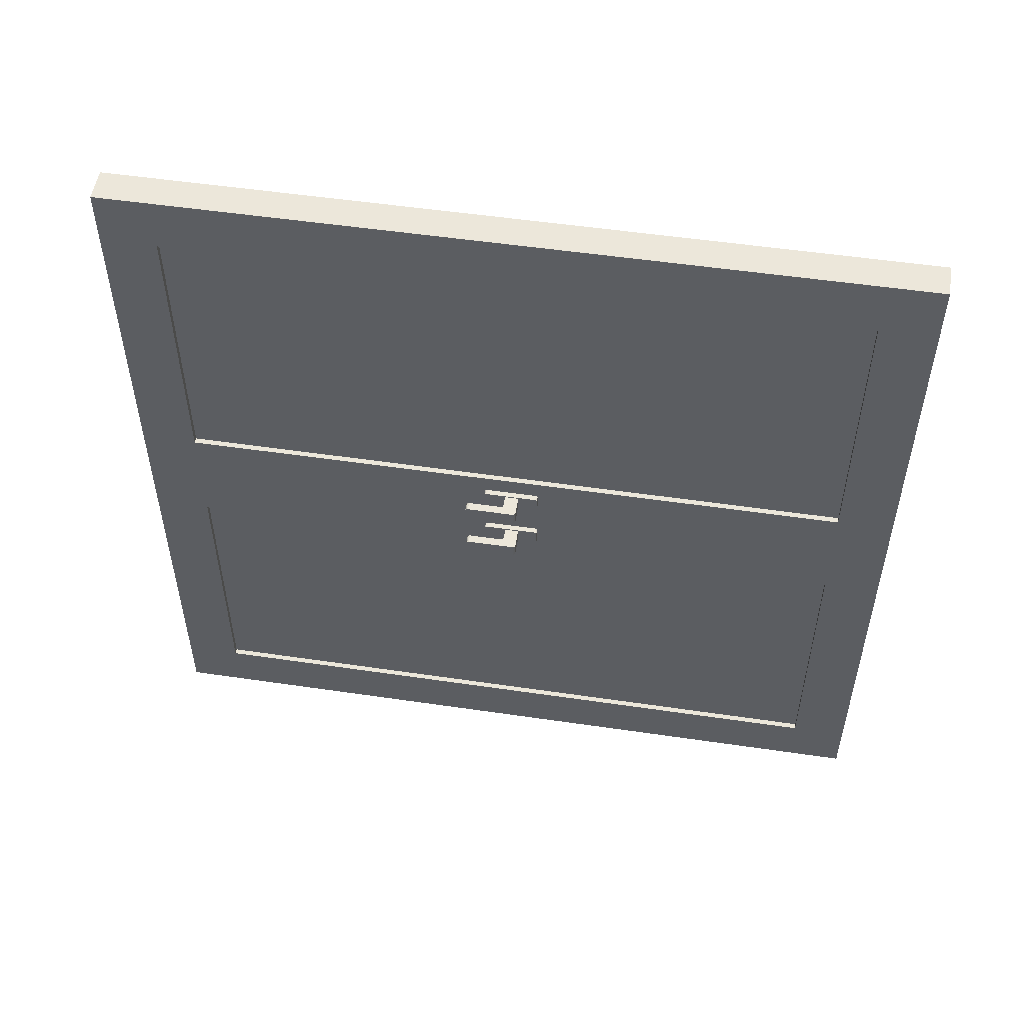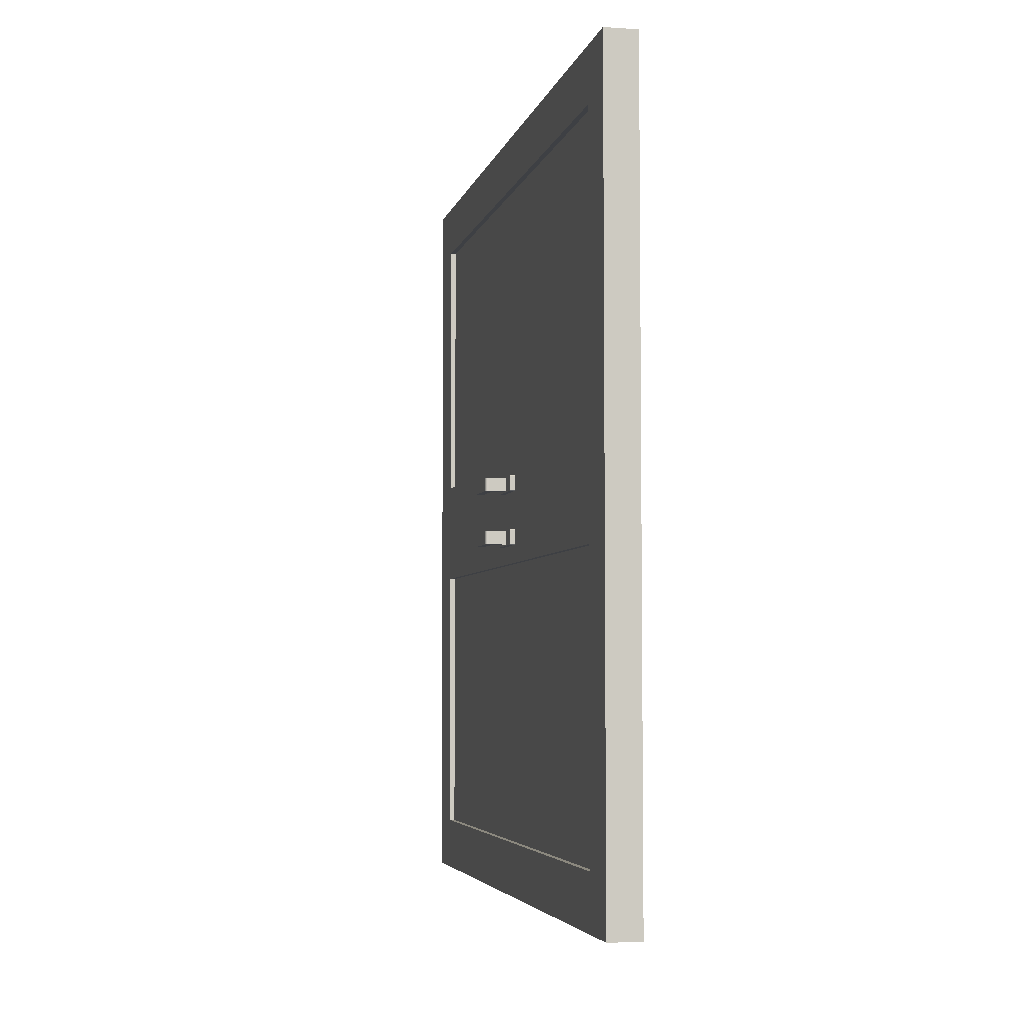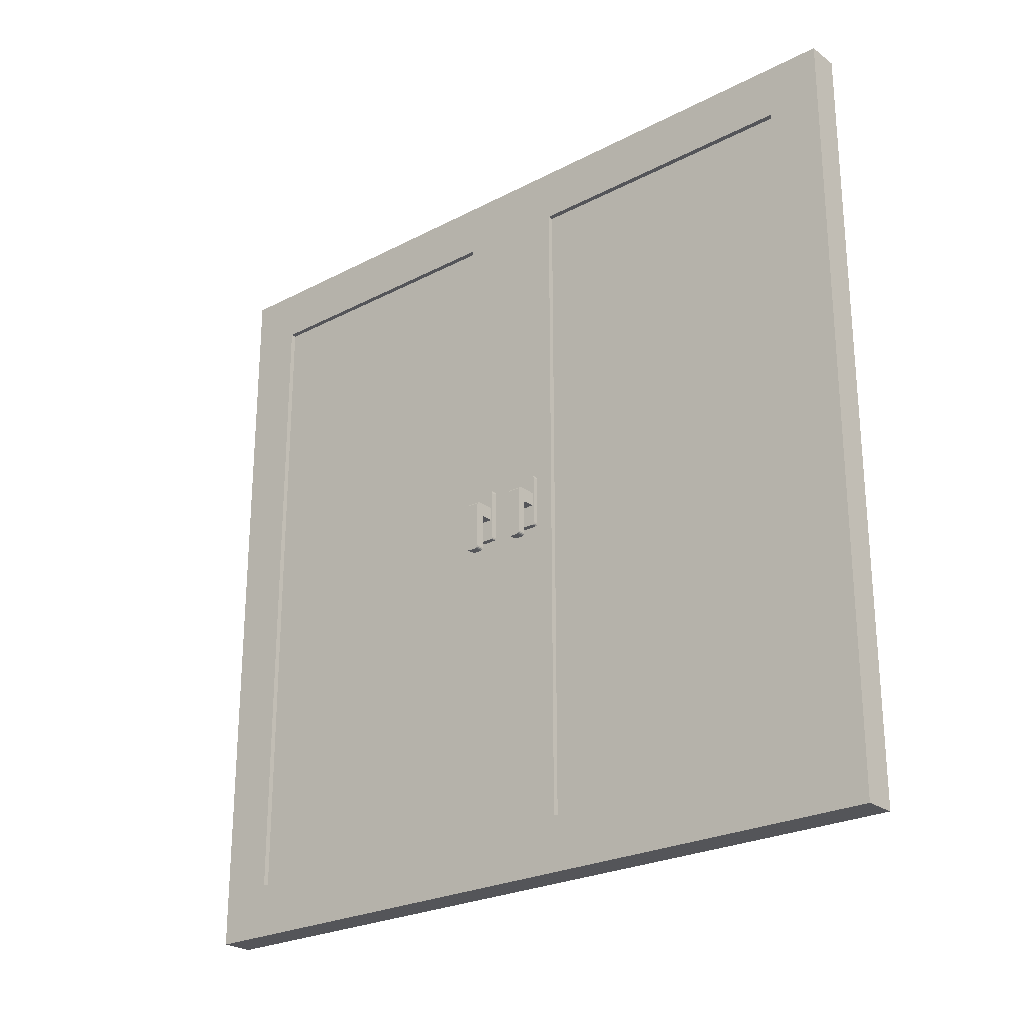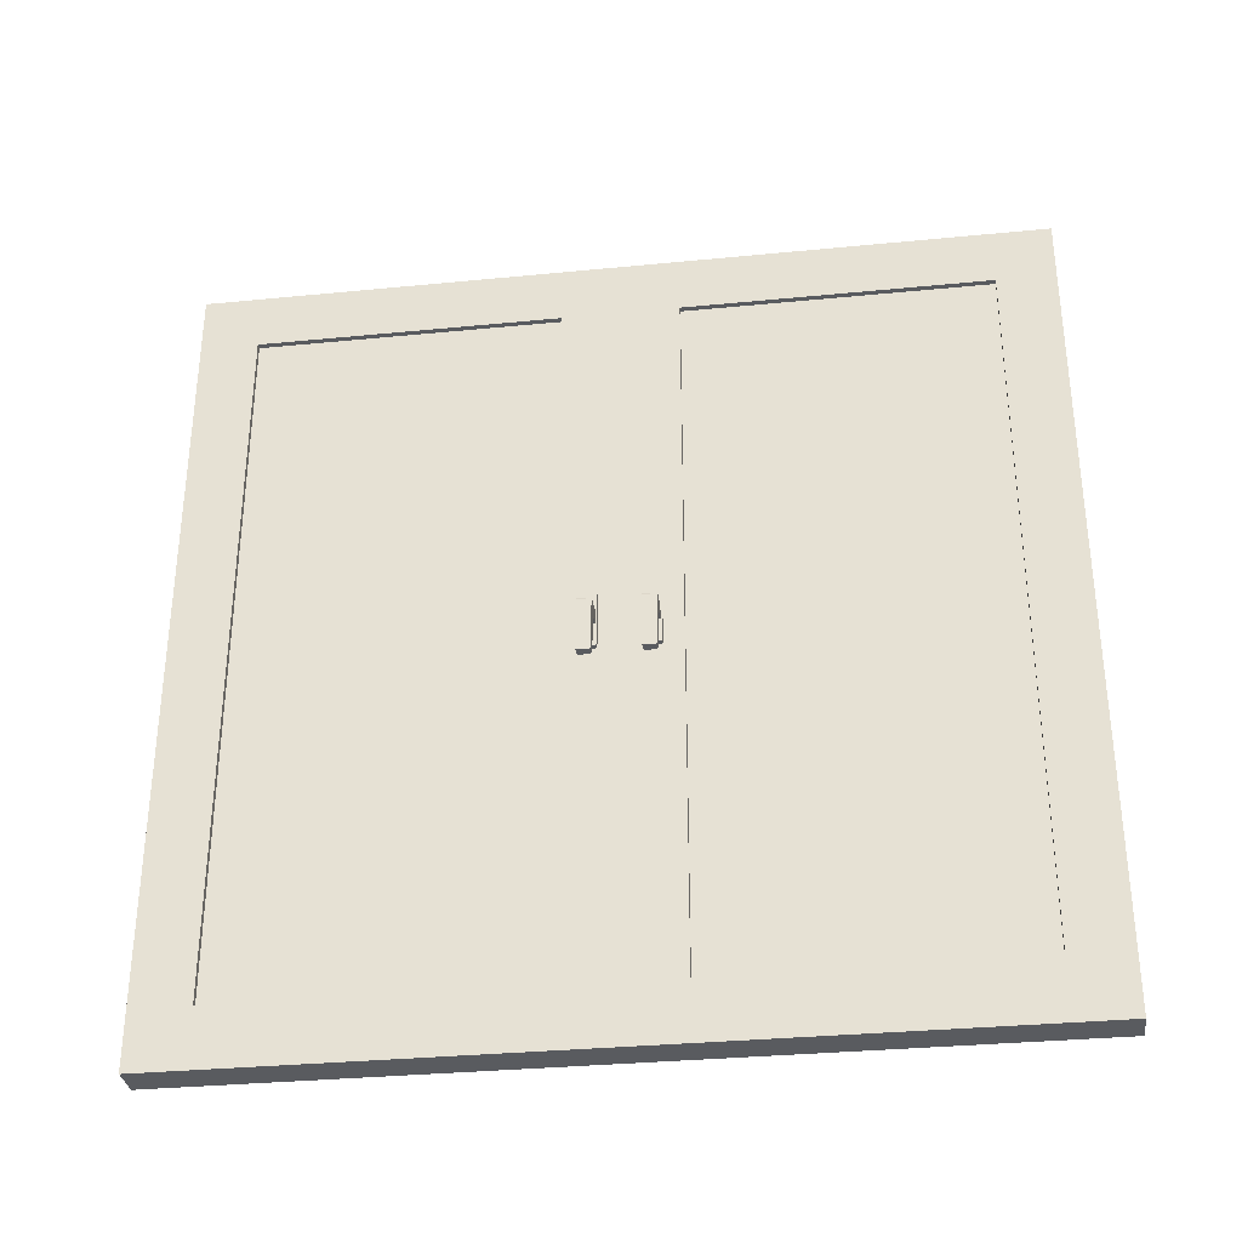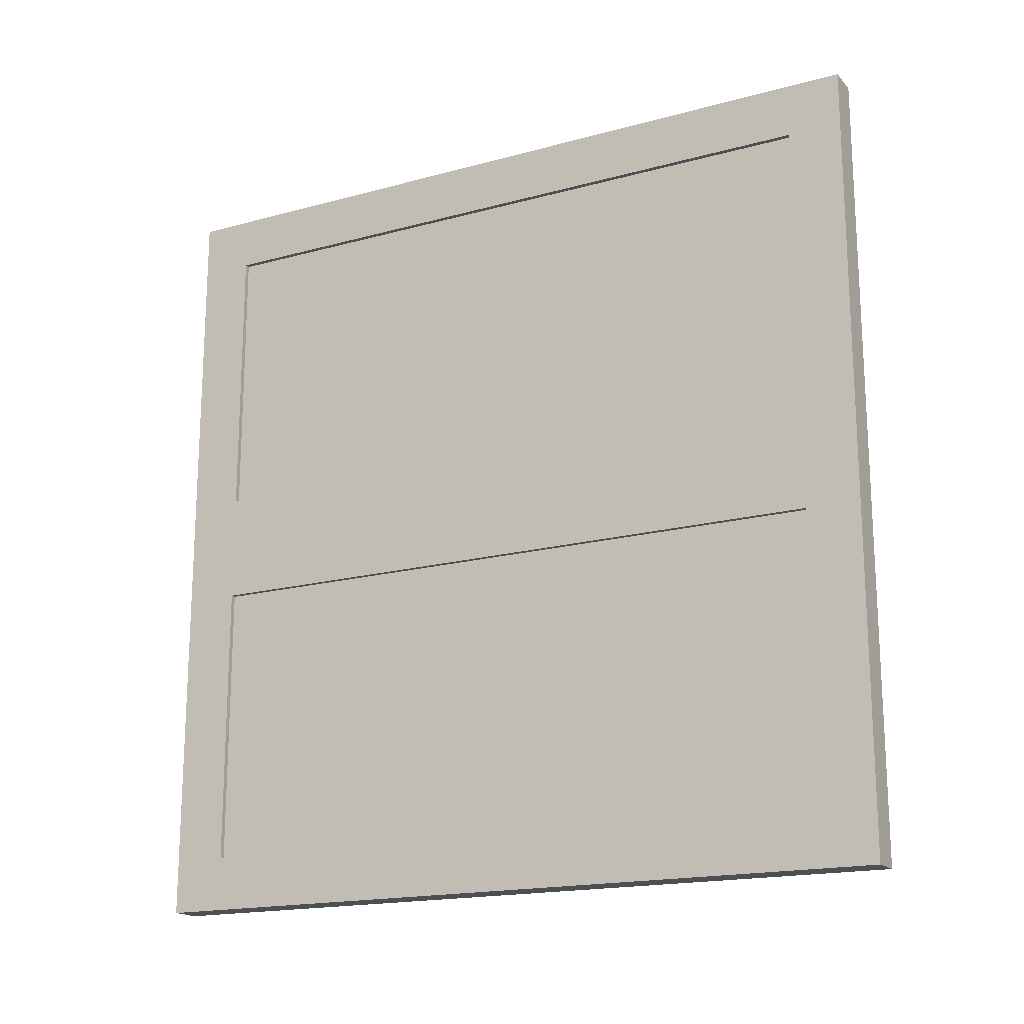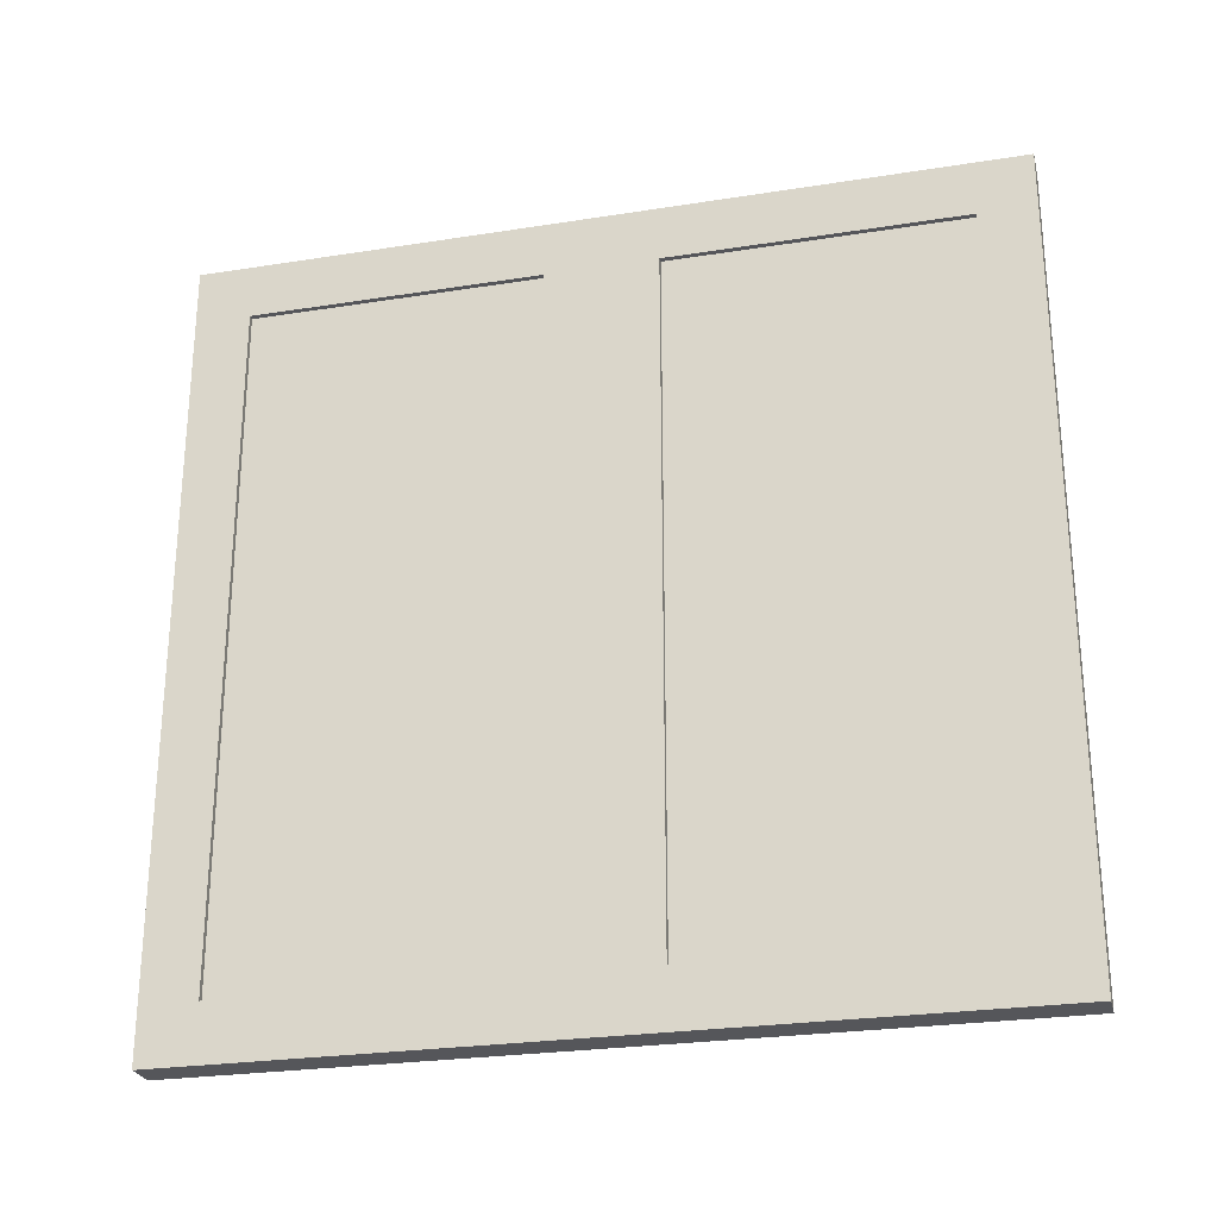
<metadata>
{"format":"obj","ext":"obj","renderer":"f3d","projection":"perspective","resolution":1024,"background":"white","views":[{"elev":52.6,"azim":99.0,"up":"+Z"},{"elev":-4.6,"azim":167.7,"up":"+Z"},{"elev":-24.8,"azim":130.4,"up":"+Y"},{"elev":-32.5,"azim":97.8,"up":"+Y"},{"elev":-17.7,"azim":-61.8,"up":"+Z"},{"elev":-25.9,"azim":-75.9,"up":"+Y"}]}
</metadata>
<code>
o frame
v 0.03 0.71 -0.3625
v 0.03 -0.71 -0.3625
v 0.03 0.71 0.3625
v 0.03 -0.71 0.3625
v -0.03 0.71 -0.3625
v -0.03 -0.71 -0.3625
v -0.03 0.71 0.3625
v -0.03 -0.71 0.3625
v -0.03 0.61 -0.2625
v -0.03 0.61 0.2625
v -0.03 -0.61 0.2625
v -0.03 -0.61 -0.2625
v 0.03 0.61 0.2625
v 0.03 0.61 -0.2625
v 0.03 -0.61 0.2625
v 0.03 -0.61 -0.2625
v -0.02 -0.61 0.276
v -0.02 0.61 0.276
v -0.02 -0.61 -0.276
v -0.02 0.61 -0.276
v 0.02 -0.61 0.276
v 0.02 0.61 0.276
v 0.02 -0.61 -0.276
v 0.02 0.61 -0.276
v -0.02 -0.61 1.001
v -0.02 0.61 1.001
v -0.02 -0.61 0.449
v -0.02 0.61 0.449
v 0.02 -0.61 1.001
v 0.02 0.61 1.001
v 0.02 -0.61 0.449
v 0.02 0.61 0.449
v 0.03 0.71 0.3625
v 0.03 -0.71 0.3625
v 0.03 0.71 1.087
v 0.03 -0.71 1.087
v -0.03 0.71 0.3625
v -0.03 -0.71 0.3625
v -0.03 0.71 1.087
v -0.03 -0.71 1.087
v -0.03 0.61 0.4625
v -0.03 0.61 0.9875
v -0.03 -0.61 0.9875
v -0.03 -0.61 0.4625
v 0.03 0.61 0.9875
v 0.03 0.61 0.4625
v 0.03 -0.61 0.9875
v 0.03 -0.61 0.4625
v 0.03914 -0.01067 0.299
v 0.03914 0.01433 0.299
v 0.03914 -0.01067 0.324
v 0.03914 0.01433 0.324
v 0.07914 -0.07545 0.324
v 0.07914 -0.08067 0.3187
v 0.07914 -0.07806 0.3233
v 0.07914 -0.07997 0.3213
v 0.07914 -0.08067 0.3042
v 0.07914 -0.07545 0.299
v 0.07914 -0.07997 0.3016
v 0.07914 -0.07806 0.2997
v 0.06405 -0.08067 0.3187
v 0.06405 -0.07545 0.324
v 0.06405 -0.07997 0.3213
v 0.06405 -0.07806 0.3233
v 0.06405 -0.07545 0.299
v 0.06405 -0.08067 0.3042
v 0.06405 -0.07806 0.2997
v 0.06405 -0.07997 0.3016
v 0.06405 -0.01282 0.299
v 0.06062 -0.01067 0.299
v 0.06359 -0.01175 0.299
v 0.06233 -0.01096 0.299
v 0.06062 -0.01067 0.324
v 0.06405 -0.01282 0.324
v 0.06233 -0.01096 0.324
v 0.06359 -0.01175 0.324
v 0.07314 0.01433 0.299
v 0.07914 0.01058 0.299
v 0.07614 0.01382 0.299
v 0.07833 0.01245 0.299
v 0.07914 0.01058 0.324
v 0.07314 0.01433 0.324
v 0.07833 0.01245 0.324
v 0.07614 0.01382 0.324
v 0.02985 -0.04532 0.2965
v 0.02985 -0.05 0.2979
v 0.02985 -0.04863 0.2969
v 0.02985 0.05 0.2979
v 0.02985 0.04532 0.2965
v 0.02985 0.04863 0.2969
v 0.03985 -0.05 0.2979
v 0.03985 -0.04532 0.2965
v 0.03985 -0.04863 0.2969
v 0.03985 0.04532 0.2965
v 0.03985 0.05 0.2979
v 0.03985 0.04863 0.2969
v 0.02985 -0.05 0.3251
v 0.02985 -0.04532 0.3265
v 0.02985 -0.04863 0.3261
v 0.02985 0.04532 0.3265
v 0.02985 0.05 0.3251
v 0.02985 0.04863 0.3261
v 0.03985 -0.04532 0.3265
v 0.03985 -0.05 0.3251
v 0.03985 -0.04863 0.3261
v 0.03985 0.05 0.3251
v 0.03985 0.04532 0.3265
v 0.03985 0.04863 0.3261
v 0.03914 -0.01067 0.4011
v 0.03914 0.01433 0.4011
v 0.03914 -0.01067 0.426
v 0.03914 0.01433 0.426
v 0.07914 -0.07545 0.426
v 0.07914 -0.08067 0.4208
v 0.07914 -0.07806 0.4254
v 0.07914 -0.07997 0.4234
v 0.07914 -0.08067 0.4063
v 0.07914 -0.07545 0.4011
v 0.07914 -0.07997 0.4037
v 0.07914 -0.07806 0.4018
v 0.06405 -0.08067 0.4208
v 0.06405 -0.07545 0.426
v 0.06405 -0.07997 0.4234
v 0.06405 -0.07806 0.4254
v 0.06405 -0.07545 0.4011
v 0.06405 -0.08067 0.4063
v 0.06405 -0.07806 0.4018
v 0.06405 -0.07997 0.4037
v 0.06405 -0.01282 0.4011
v 0.06062 -0.01067 0.4011
v 0.06359 -0.01175 0.4011
v 0.06233 -0.01096 0.4011
v 0.06062 -0.01067 0.426
v 0.06405 -0.01282 0.426
v 0.06233 -0.01096 0.426
v 0.06359 -0.01175 0.426
v 0.07314 0.01433 0.4011
v 0.07914 0.01058 0.4011
v 0.07614 0.01382 0.4011
v 0.07833 0.01245 0.4011
v 0.07914 0.01058 0.426
v 0.07314 0.01433 0.426
v 0.07833 0.01245 0.426
v 0.07614 0.01382 0.426
v 0.02985 -0.04532 0.3986
v 0.02985 -0.05 0.4
v 0.02985 -0.04863 0.399
v 0.02985 0.05 0.4
v 0.02985 0.04532 0.3986
v 0.02985 0.04863 0.399
v 0.03985 -0.05 0.4
v 0.03985 -0.04532 0.3986
v 0.03985 -0.04863 0.399
v 0.03985 0.04532 0.3986
v 0.03985 0.05 0.4
v 0.03985 0.04863 0.399
v 0.02985 -0.05 0.4272
v 0.02985 -0.04532 0.4286
v 0.02985 -0.04863 0.4282
v 0.02985 0.04532 0.4286
v 0.02985 0.05 0.4272
v 0.02985 0.04863 0.4282
v 0.03985 -0.04532 0.4286
v 0.03985 -0.05 0.4272
v 0.03985 -0.04863 0.4282
v 0.03985 0.05 0.4272
v 0.03985 0.04532 0.4286
v 0.03985 0.04863 0.4282
f 5 3 1
f 3 8 4
f 7 5 10
f 8 12 6
f 2 8 6
f 1 3 14
f 4 16 15
f 5 2 6
f 12 14 9
f 11 13 15
f 11 16 12
f 14 10 9
f 52 49 51
f 67 63 62
f 50 82 77
f 54 66 57
f 54 63 61
f 56 64 63
f 55 62 64
f 66 59 57
f 68 60 59
f 67 58 60
f 73 49 70
f 76 81 52
f 70 75 73
f 72 76 75
f 71 74 76
f 55 59 58
f 82 79 77
f 84 80 79
f 83 78 80
f 71 50 78
f 100 90 86
f 107 98 103
f 95 101 106
f 89 92 85
f 94 108 104
f 86 93 91
f 87 92 93
f 95 90 88
f 96 89 90
f 104 99 97
f 105 98 99
f 101 108 106
f 102 107 108
f 104 86 91
f 112 109 111
f 127 123 122
f 110 142 137
f 114 126 117
f 114 123 121
f 116 124 123
f 115 122 124
f 126 119 117
f 128 120 119
f 127 118 120
f 133 109 130
f 136 141 112
f 130 135 133
f 132 136 135
f 131 134 136
f 115 119 118
f 142 139 137
f 144 140 139
f 143 138 140
f 131 110 138
f 160 150 146
f 167 158 163
f 155 161 166
f 149 152 145
f 154 168 164
f 146 153 151
f 147 152 153
f 155 150 148
f 156 149 150
f 164 159 157
f 165 158 159
f 161 168 166
f 162 167 168
f 164 146 151
f 5 7 3
f 3 7 8
f 11 8 7
f 5 6 12
f 5 12 9
f 10 11 7
f 5 9 10
f 8 11 12
f 2 4 8
f 14 16 2
f 3 4 15
f 3 15 13
f 14 2 1
f 3 13 14
f 4 2 16
f 5 1 2
f 12 16 14
f 11 10 13
f 11 15 16
f 14 13 10
f 52 50 49
f 62 74 69
f 69 65 67
f 67 68 66
f 66 61 63
f 63 64 62
f 62 69 67
f 67 66 63
f 50 52 82
f 54 61 66
f 54 56 63
f 56 55 64
f 55 53 62
f 66 68 59
f 68 67 60
f 67 65 58
f 73 51 49
f 52 51 73
f 52 73 75
f 84 82 52
f 81 83 84
f 62 53 81
f 74 62 81
f 81 84 52
f 52 75 76
f 76 74 81
f 70 72 75
f 72 71 76
f 71 69 74
f 58 78 81
f 81 53 55
f 55 56 54
f 54 57 59
f 59 60 58
f 58 81 55
f 55 54 59
f 82 84 79
f 84 83 80
f 83 81 78
f 70 49 50
f 50 77 79
f 79 80 78
f 78 58 65
f 78 65 69
f 50 79 78
f 72 70 50
f 78 69 71
f 71 72 50
f 86 97 99
f 99 98 100
f 100 102 101
f 101 88 90
f 90 89 85
f 85 87 86
f 86 99 100
f 100 101 90
f 90 85 86
f 107 100 98
f 95 88 101
f 89 94 92
f 104 91 93
f 93 92 94
f 94 96 95
f 95 106 108
f 108 107 103
f 103 105 104
f 104 93 94
f 94 95 108
f 108 103 104
f 86 87 93
f 87 85 92
f 95 96 90
f 96 94 89
f 104 105 99
f 105 103 98
f 101 102 108
f 102 100 107
f 104 97 86
f 112 110 109
f 122 134 129
f 129 125 127
f 127 128 126
f 126 121 123
f 123 124 122
f 122 129 127
f 127 126 123
f 110 112 142
f 114 121 126
f 114 116 123
f 116 115 124
f 115 113 122
f 126 128 119
f 128 127 120
f 127 125 118
f 133 111 109
f 112 111 133
f 112 133 135
f 144 142 112
f 141 143 144
f 122 113 141
f 134 122 141
f 141 144 112
f 112 135 136
f 136 134 141
f 130 132 135
f 132 131 136
f 131 129 134
f 118 138 141
f 141 113 115
f 115 116 114
f 114 117 119
f 119 120 118
f 118 141 115
f 115 114 119
f 142 144 139
f 144 143 140
f 143 141 138
f 130 109 110
f 110 137 139
f 139 140 138
f 138 118 125
f 138 125 129
f 110 139 138
f 132 130 110
f 138 129 131
f 131 132 110
f 146 157 159
f 159 158 160
f 160 162 161
f 161 148 150
f 150 149 145
f 145 147 146
f 146 159 160
f 160 161 150
f 150 145 146
f 167 160 158
f 155 148 161
f 149 154 152
f 164 151 153
f 153 152 154
f 154 156 155
f 155 166 168
f 168 167 163
f 163 165 164
f 164 153 154
f 154 155 168
f 168 163 164
f 146 147 153
f 147 145 152
f 155 156 150
f 156 154 149
f 164 165 159
f 165 163 158
f 161 162 168
f 162 160 167
f 164 157 146
f 18 19 17
f 20 23 19
f 24 21 23
f 22 17 21
f 23 17 19
f 20 22 24
f 18 20 19
f 20 24 23
f 24 22 21
f 22 18 17
f 23 21 17
f 20 18 22
f 26 27 25
f 28 31 27
f 32 29 31
f 30 25 29
f 31 25 27
f 28 30 32
f 26 28 27
f 28 32 31
f 32 30 29
f 30 26 25
f 31 29 25
f 28 26 30
f 37 35 33
f 35 40 36
f 39 37 42
f 40 44 38
f 34 40 38
f 33 35 46
f 36 48 47
f 37 34 38
f 44 46 41
f 43 45 47
f 43 48 44
f 46 42 41
f 37 39 35
f 35 39 40
f 43 40 39
f 37 38 44
f 37 44 41
f 42 43 39
f 37 41 42
f 40 43 44
f 34 36 40
f 46 48 34
f 35 36 47
f 35 47 45
f 46 34 33
f 35 45 46
f 36 34 48
f 37 33 34
f 44 48 46
f 43 42 45
f 43 47 48
f 46 45 42

</code>
